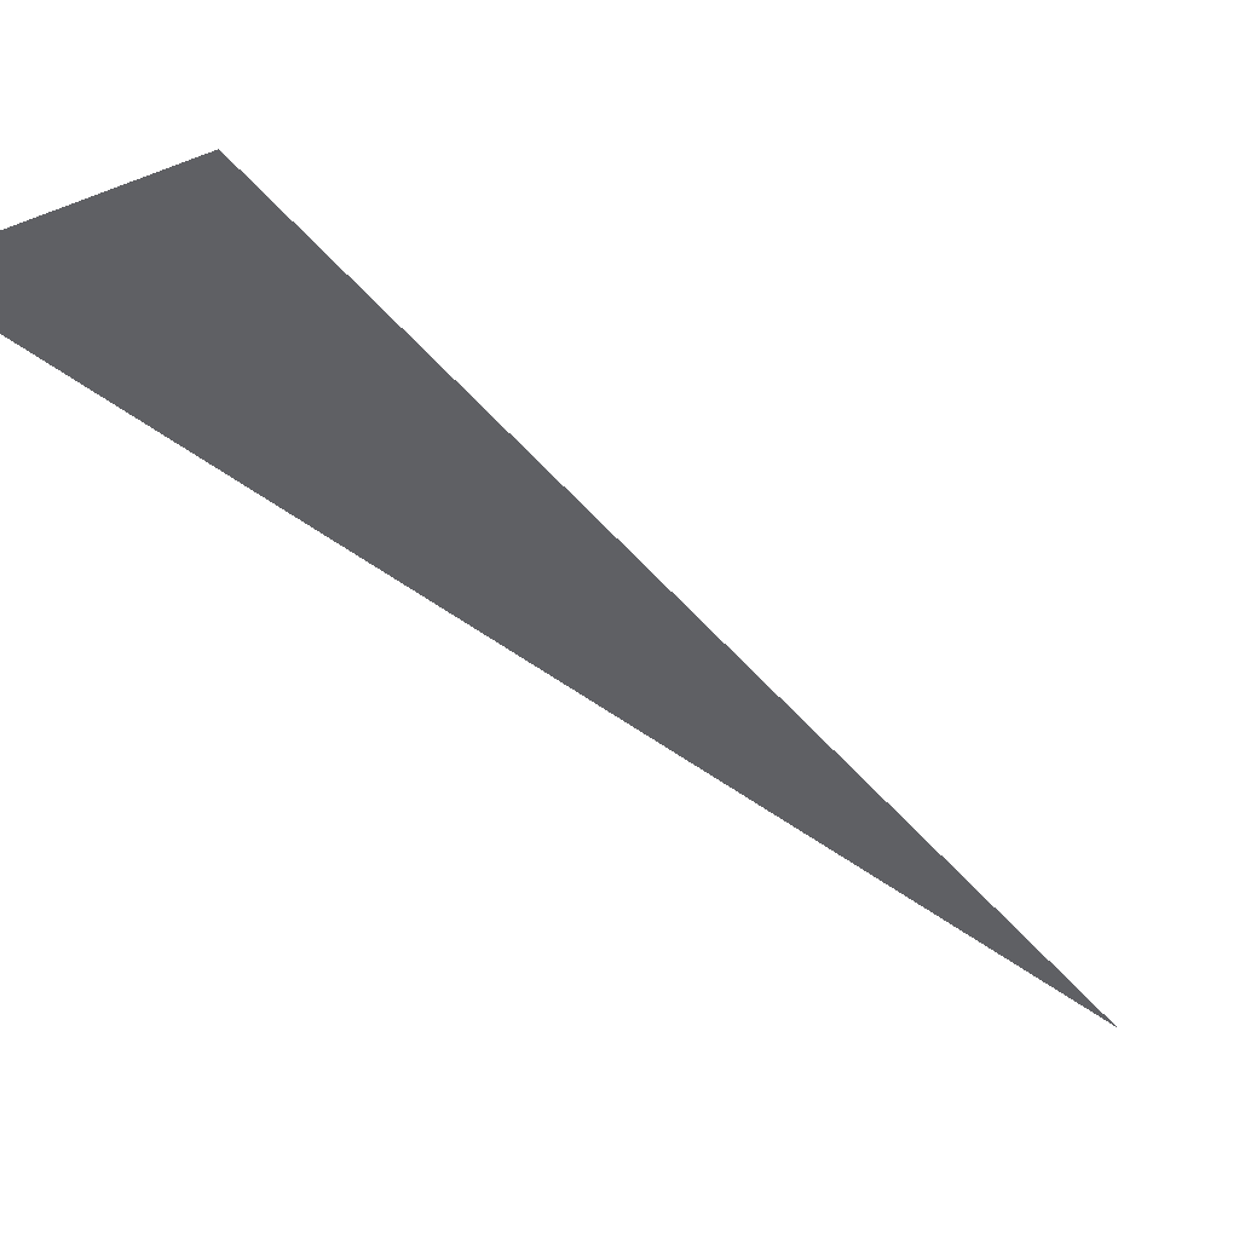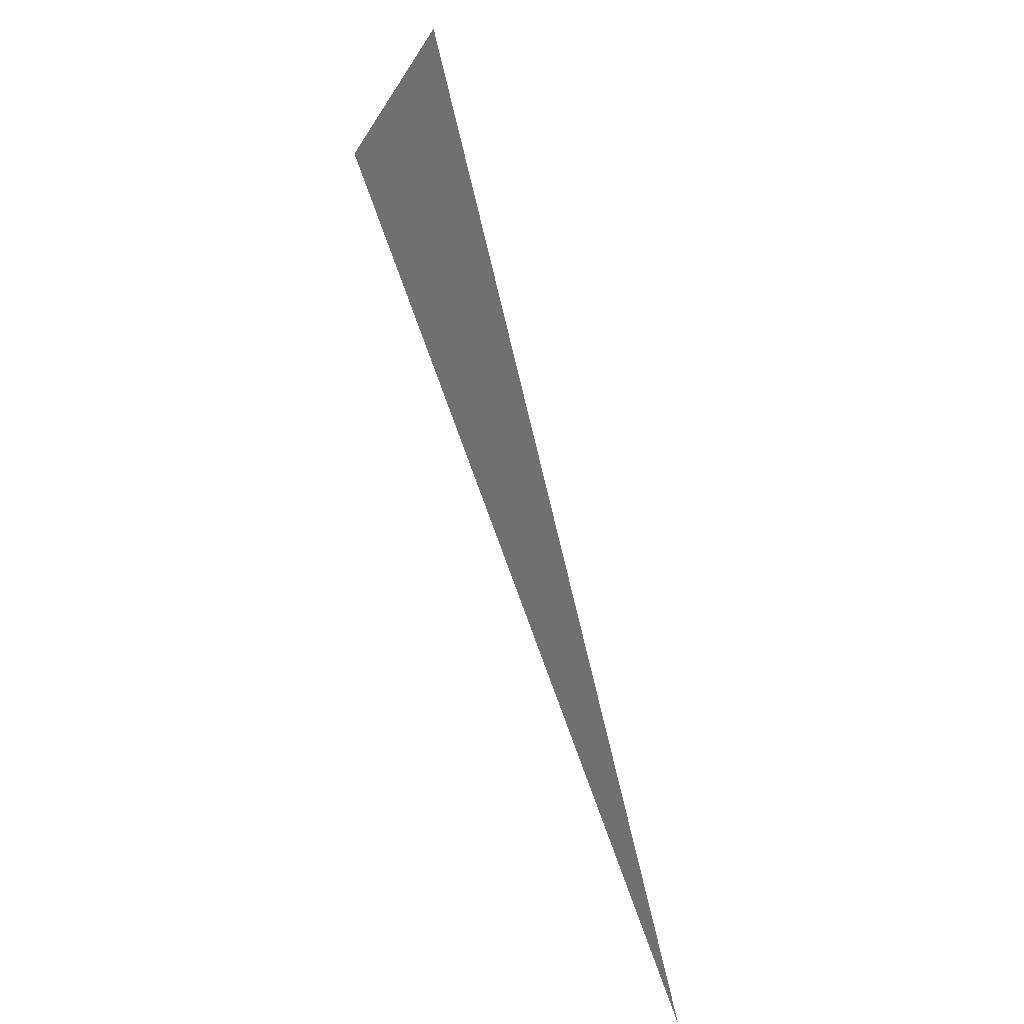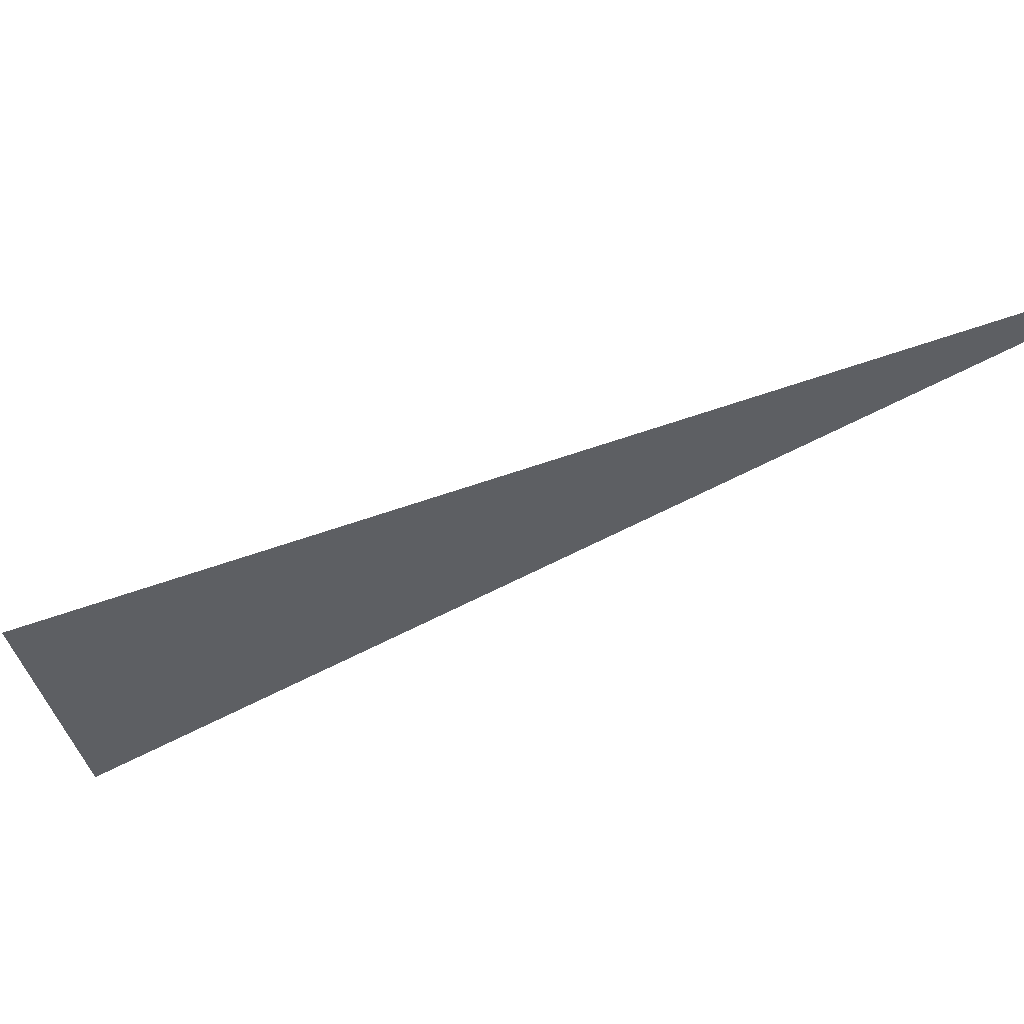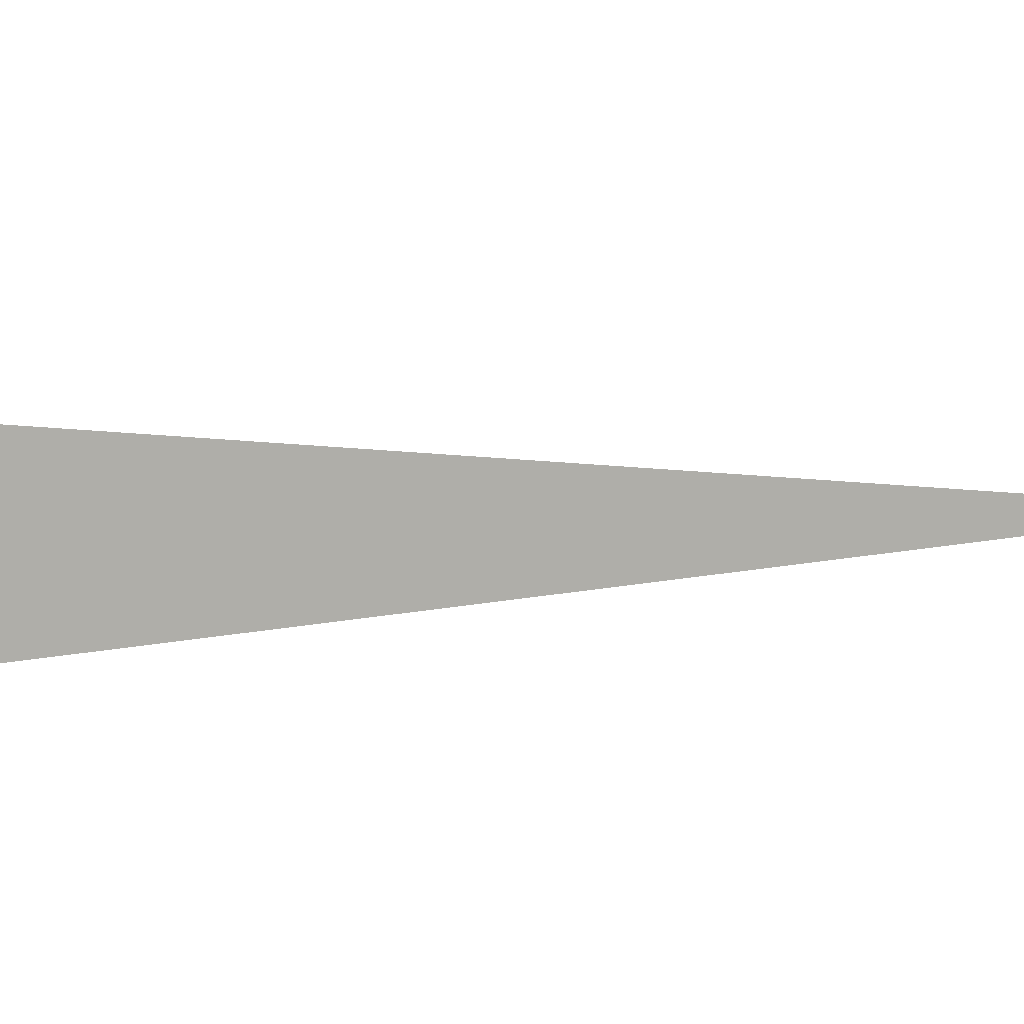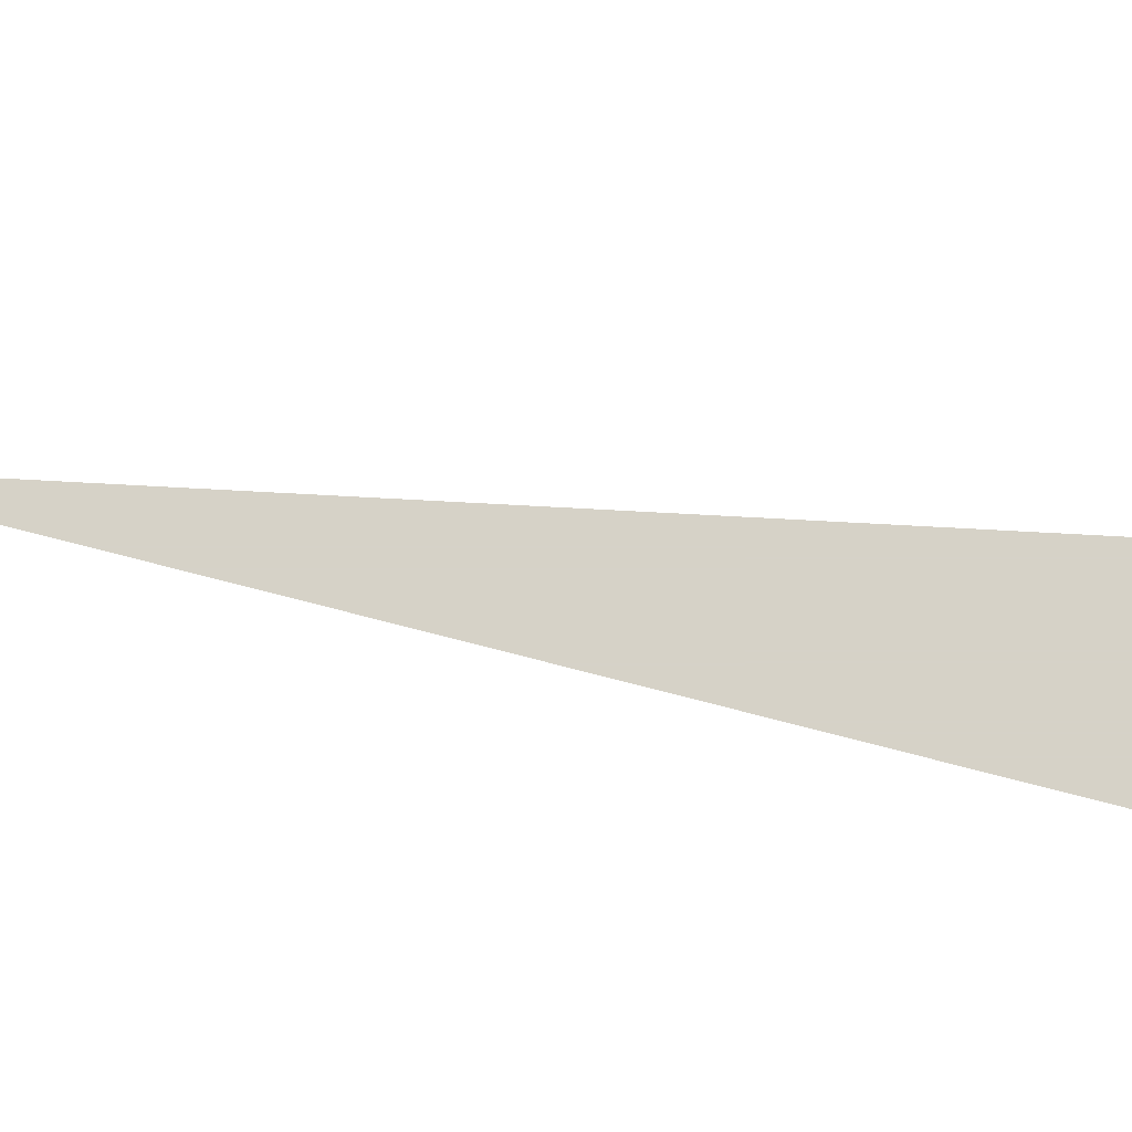
<metadata>
{"format":"obj","ext":"obj","renderer":"f3d","projection":"perspective","resolution":1024,"background":"white","views":[{"elev":-43.4,"azim":-110.5,"up":"+Z"},{"elev":20.1,"azim":51.3,"up":"+Y"},{"elev":-40.0,"azim":-30.6,"up":"+Z"},{"elev":-77.5,"azim":-60.2,"up":"+Z"},{"elev":78.5,"azim":126.8,"up":"+Z"}]}
</metadata>
<code>
o crane037
v 1 -1 0
v 0.5858 0 0
v 0.4335 -0.1522 0
f 1 2 3

</code>
